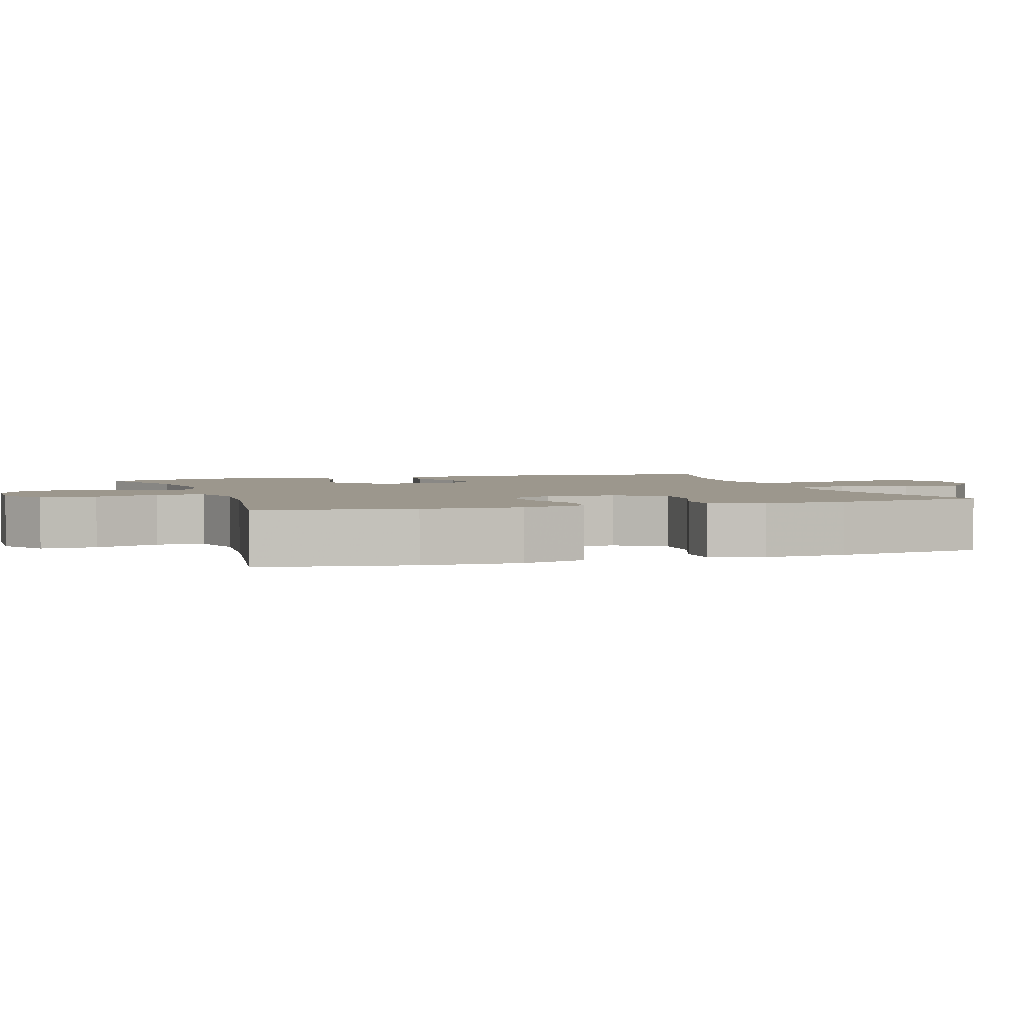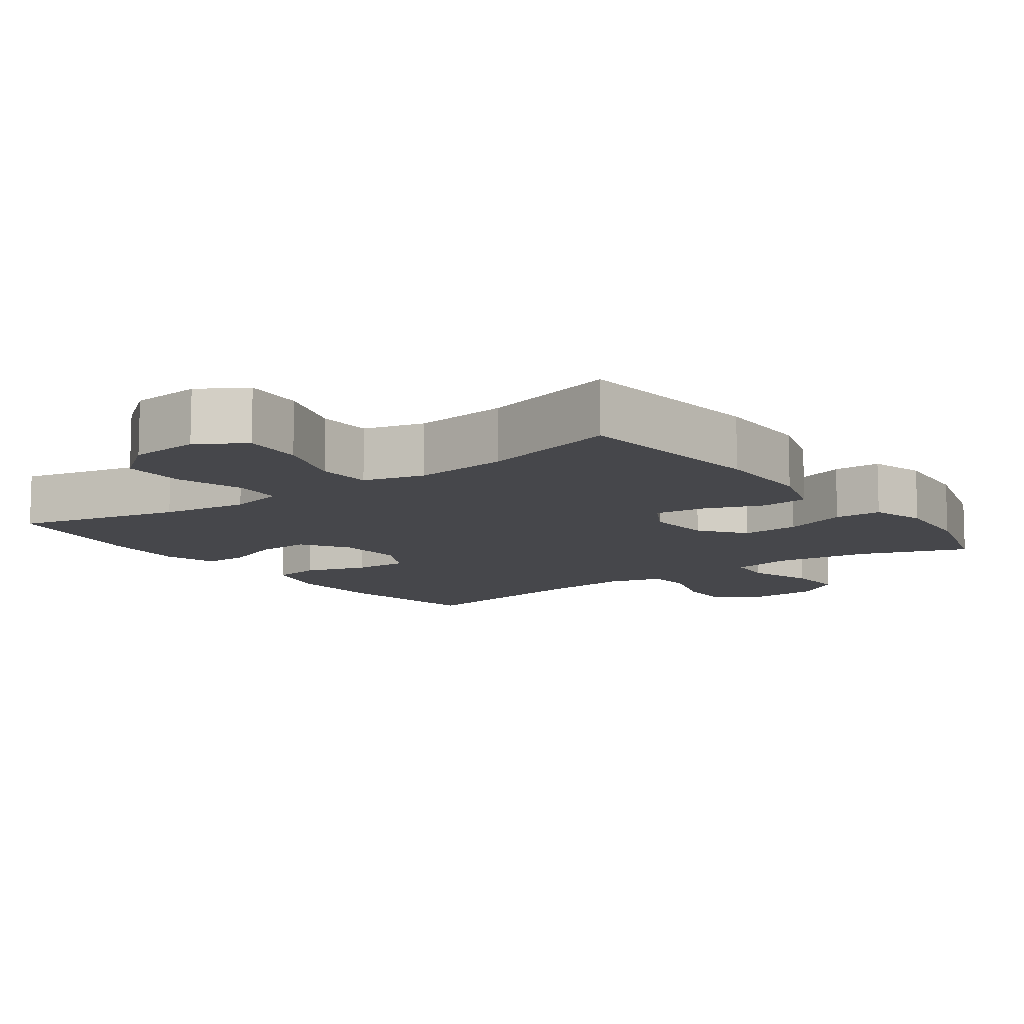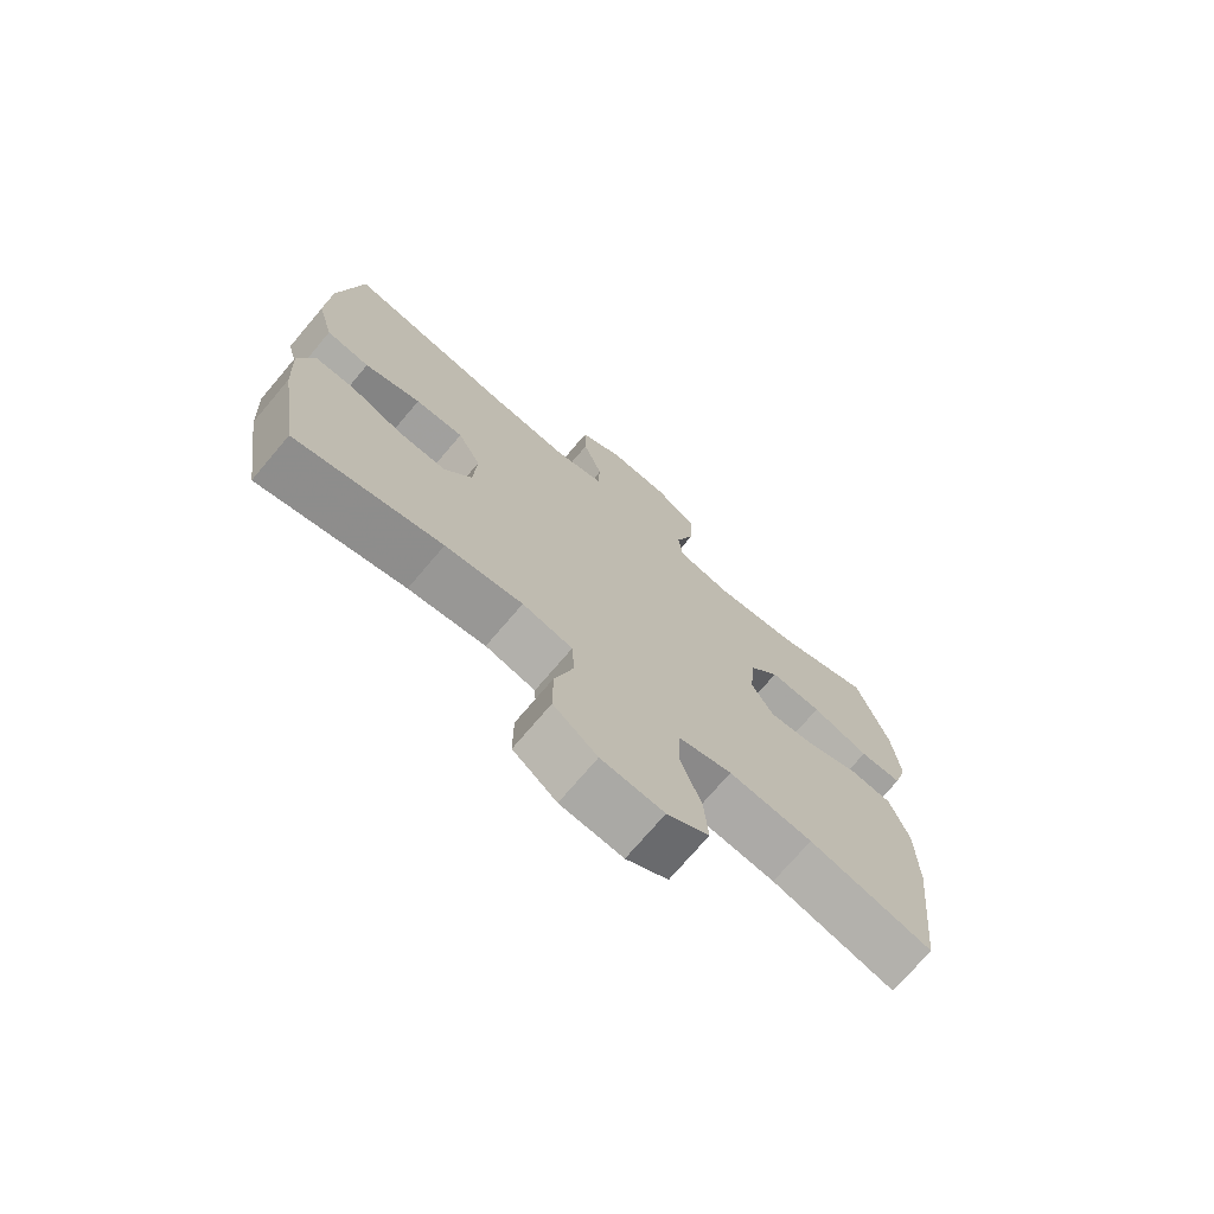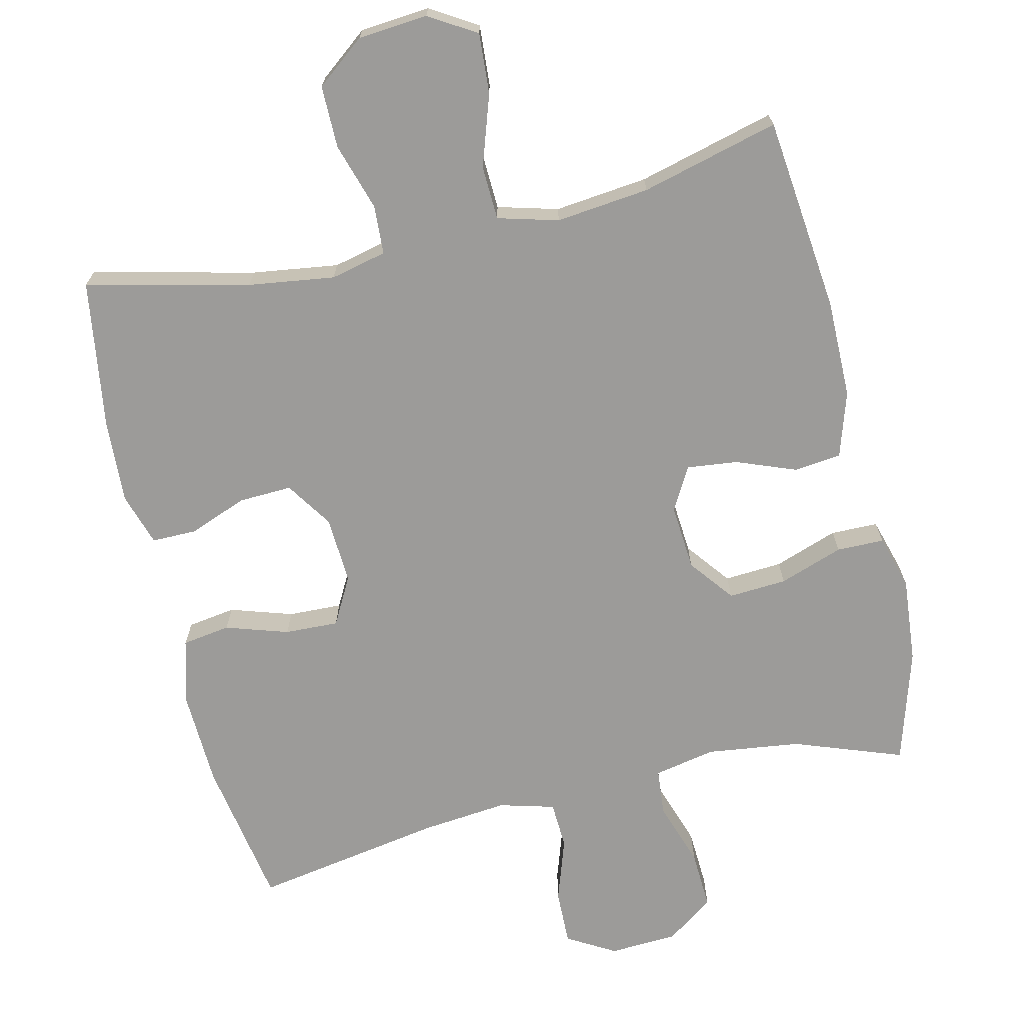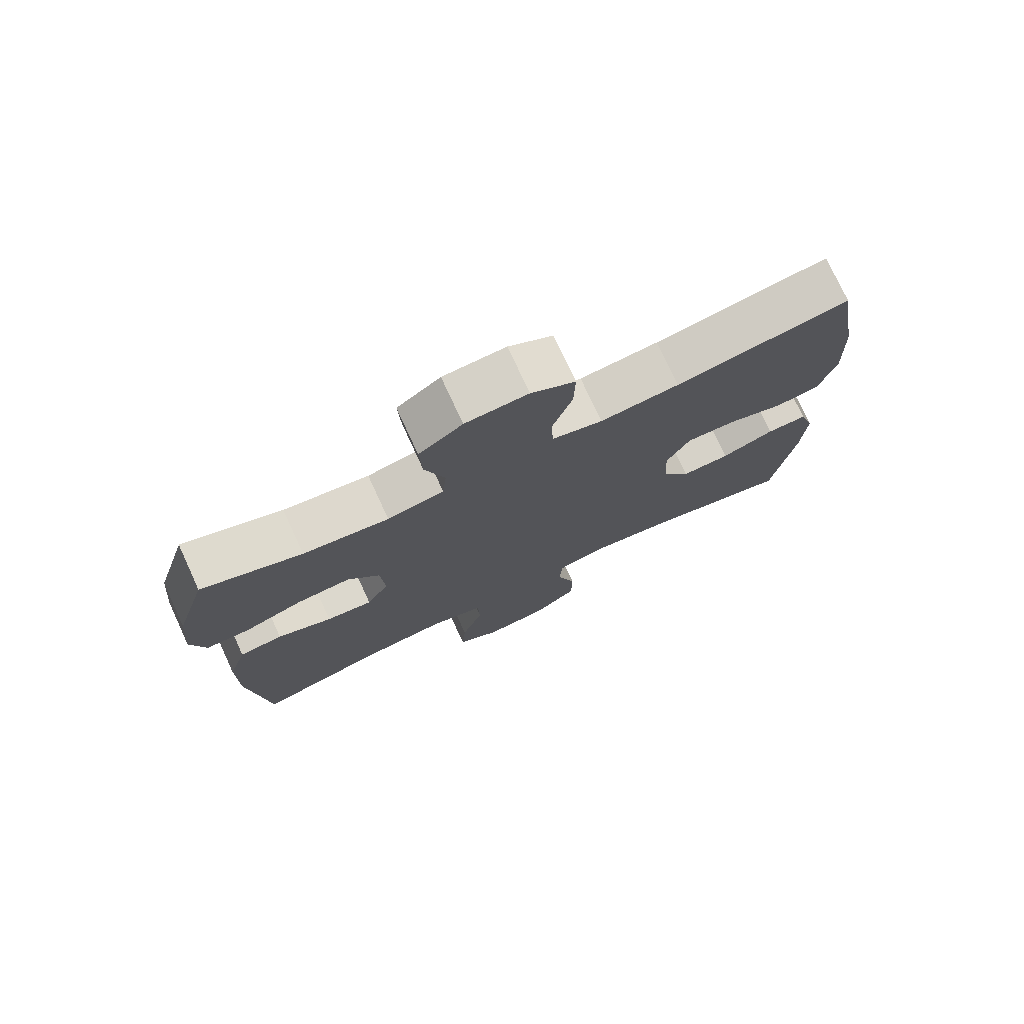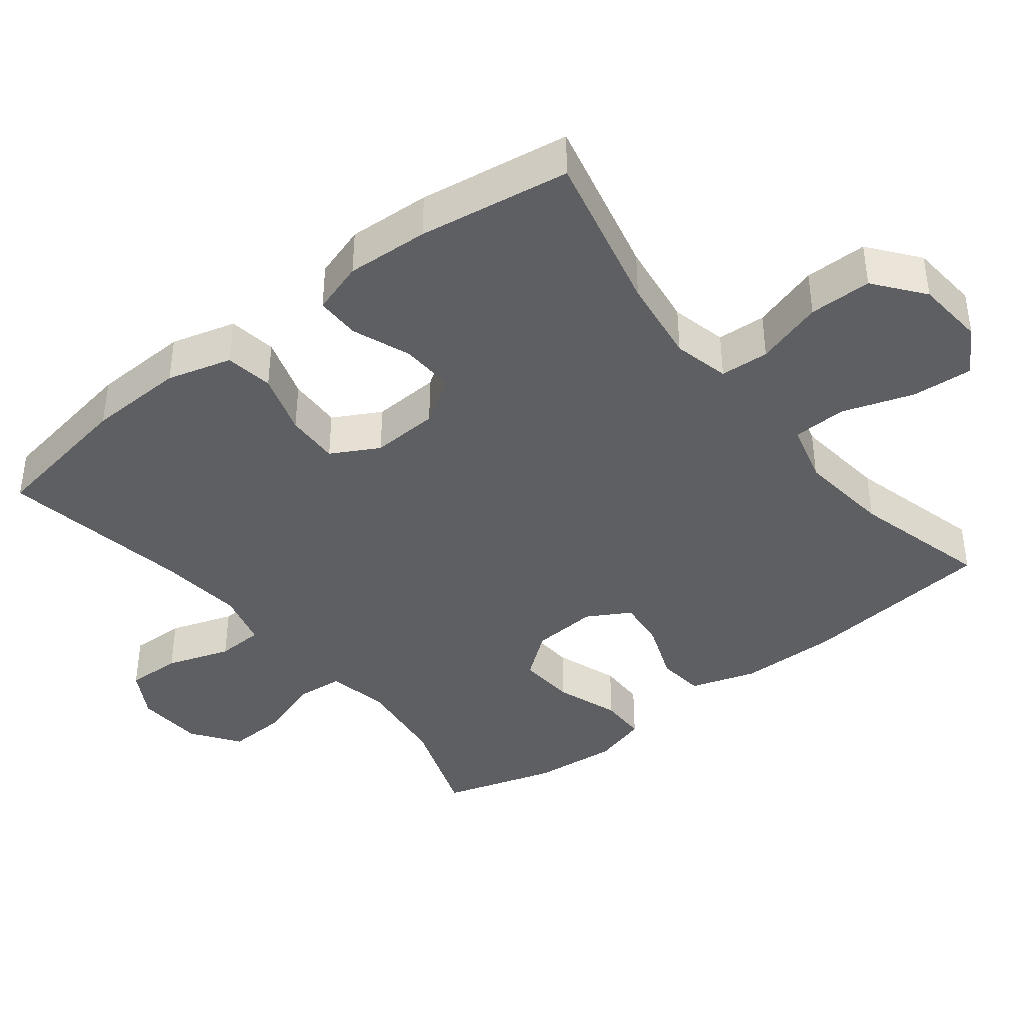
<metadata>
{"format":"obj","ext":"obj","renderer":"f3d","projection":"perspective","resolution":1024,"background":"white","views":[{"elev":2.9,"azim":71.4,"up":"+Y"},{"elev":-10.7,"azim":-143.8,"up":"+Y"},{"elev":-73.0,"azim":139.7,"up":"+Z"},{"elev":-69.8,"azim":-166.7,"up":"+Y"},{"elev":76.0,"azim":-24.8,"up":"+Z"},{"elev":-40.2,"azim":128.2,"up":"+Y"}]}
</metadata>
<code>
v 0.5 0.07 -0.5
v 0.273 0.07 -0.446
v 0.153 0.07 -0.429
v 0.075 0.07 -0.447
v 0.071 0.07 -0.515
v 0.1 0.07 -0.609
v 0.1 0.07 -0.696
v 0.032 0.07 -0.749
v -0.065 0.07 -0.757
v -0.13 0.07 -0.717
v -0.124 0.07 -0.633
v -0.091 0.07 -0.534
v -0.094 0.07 -0.459
v -0.178 0.07 -0.436
v -0.308 0.07 -0.45
v -0.5 0.07 -0.5
v -0.529 0.07 -0.228
v -0.528 0.07 -0.09
v -0.499 0.07 0.001
v -0.433 0.07 0.008
v -0.35 0.07 -0.024
v -0.28 0.07 -0.032
v -0.246 0.07 0.028
v -0.253 0.07 0.12
v -0.301 0.07 0.182
v -0.382 0.07 0.177
v -0.471 0.07 0.146
v -0.537 0.07 0.147
v -0.559 0.07 0.223
v -0.548 0.07 0.342
v -0.5 0.07 0.5
v -0.349 0.07 0.445
v -0.219 0.07 0.428
v -0.133 0.07 0.445
v -0.127 0.07 0.51
v -0.157 0.07 0.601
v -0.161 0.07 0.683
v -0.095 0.07 0.73
v 0 0.07 0.735
v 0.067 0.07 0.696
v 0.065 0.07 0.619
v 0.035 0.07 0.53
v 0.038 0.07 0.464
v 0.115 0.07 0.443
v 0.235 0.07 0.455
v 0.5 0.07 0.5
v 0.535 0.07 0.293
v 0.54 0.07 0.158
v 0.515 0.07 0.068
v 0.448 0.07 0.058
v 0.361 0.07 0.086
v 0.286 0.07 0.089
v 0.25 0.07 0.023
v 0.255 0.07 -0.071
v 0.298 0.07 -0.136
v 0.372 0.07 -0.133
v 0.453 0.07 -0.102
v 0.515 0.07 -0.102
v 0.538 0.07 -0.175
v 0.532 0.07 -0.29
v 0.5 0 -0.5
v 0.273 0 -0.446
v 0.153 0 -0.429
v 0.075 0 -0.447
v 0.071 0 -0.515
v 0.1 0 -0.609
v 0.1 0 -0.696
v 0.032 0 -0.749
v -0.065 0 -0.757
v -0.13 0 -0.717
v -0.124 0 -0.633
v -0.091 0 -0.534
v -0.094 0 -0.459
v -0.178 0 -0.436
v -0.308 0 -0.45
v -0.5 0 -0.5
v -0.529 0 -0.228
v -0.528 0 -0.09
v -0.499 0 0.001
v -0.433 0 0.008
v -0.35 0 -0.024
v -0.28 0 -0.032
v -0.246 0 0.028
v -0.253 0 0.12
v -0.301 0 0.182
v -0.382 0 0.177
v -0.471 0 0.146
v -0.537 0 0.147
v -0.559 0 0.223
v -0.548 0 0.342
v -0.5 0 0.5
v -0.349 0 0.445
v -0.219 0 0.428
v -0.133 0 0.445
v -0.127 0 0.51
v -0.157 0 0.601
v -0.161 0 0.683
v -0.095 0 0.73
v 0 0 0.735
v 0.067 0 0.696
v 0.065 0 0.619
v 0.035 0 0.53
v 0.038 0 0.464
v 0.115 0 0.443
v 0.235 0 0.455
v 0.5 0 0.5
v 0.535 0 0.293
v 0.54 0 0.158
v 0.515 0 0.068
v 0.448 0 0.058
v 0.361 0 0.086
v 0.286 0 0.089
v 0.25 0 0.023
v 0.255 0 -0.071
v 0.298 0 -0.136
v 0.372 0 -0.133
v 0.453 0 -0.102
v 0.515 0 -0.102
v 0.538 0 -0.175
v 0.532 0 -0.29
f 60 1 2
f 59 60 2
f 58 59 2
f 57 58 2
f 56 57 2
f 55 56 2 3
f 54 55 3 4
f 53 54 4
f 49 50 51
f 48 49 51
f 47 48 51
f 46 47 51
f 45 46 51
f 44 45 51 52
f 43 44 52 53
f 40 41 42
f 39 40 42
f 38 39 42
f 37 38 42
f 36 37 42
f 35 36 42
f 34 35 42 43
f 43 53 4
f 34 43 4
f 33 34 4
f 30 31 32
f 29 30 32
f 28 29 32
f 27 28 32
f 26 27 32
f 25 26 32 33
f 19 20 21
f 18 19 21
f 17 18 21
f 16 17 21
f 15 16 21
f 14 15 21 22
f 13 14 22 23
f 10 11 12
f 9 10 12
f 8 9 12
f 7 8 12
f 6 7 12
f 5 6 12
f 5 12 13
f 13 23 24
f 5 13 24
f 4 5 24
f 24 25 33
f 4 24 33
f 62 61 120
f 62 120 119
f 62 119 118
f 62 118 117
f 62 117 116
f 63 62 116 115
f 64 63 115 114
f 64 114 113
f 111 110 109
f 111 109 108
f 111 108 107
f 111 107 106
f 111 106 105
f 112 111 105 104
f 113 112 104 103
f 102 101 100
f 102 100 99
f 102 99 98
f 102 98 97
f 102 97 96
f 102 96 95
f 103 102 95 94
f 64 113 103
f 64 103 94
f 64 94 93
f 92 91 90
f 92 90 89
f 92 89 88
f 92 88 87
f 92 87 86
f 93 92 86 85
f 81 80 79
f 81 79 78
f 81 78 77
f 81 77 76
f 81 76 75
f 82 81 75 74
f 83 82 74 73
f 72 71 70
f 72 70 69
f 72 69 68
f 72 68 67
f 72 67 66
f 72 66 65
f 73 72 65
f 84 83 73
f 84 73 65
f 84 65 64
f 93 85 84
f 93 84 64
f 1 61 62 2
f 2 62 63 3
f 3 63 64 4
f 4 64 65 5
f 5 65 66 6
f 6 66 67 7
f 7 67 68 8
f 8 68 69 9
f 9 69 70 10
f 10 70 71 11
f 11 71 72 12
f 12 72 73 13
f 13 73 74 14
f 14 74 75 15
f 15 75 76 16
f 16 76 77 17
f 17 77 78 18
f 18 78 79 19
f 19 79 80 20
f 20 80 81 21
f 21 81 82 22
f 22 82 83 23
f 23 83 84 24
f 24 84 85 25
f 25 85 86 26
f 26 86 87 27
f 27 87 88 28
f 28 88 89 29
f 29 89 90 30
f 30 90 91 31
f 31 91 92 32
f 32 92 93 33
f 33 93 94 34
f 34 94 95 35
f 35 95 96 36
f 36 96 97 37
f 37 97 98 38
f 38 98 99 39
f 39 99 100 40
f 40 100 101 41
f 41 101 102 42
f 42 102 103 43
f 43 103 104 44
f 44 104 105 45
f 45 105 106 46
f 46 106 107 47
f 47 107 108 48
f 48 108 109 49
f 49 109 110 50
f 50 110 111 51
f 51 111 112 52
f 52 112 113 53
f 53 113 114 54
f 54 114 115 55
f 55 115 116 56
f 56 116 117 57
f 57 117 118 58
f 58 118 119 59
f 59 119 120 60
f 60 120 61 1

</code>
